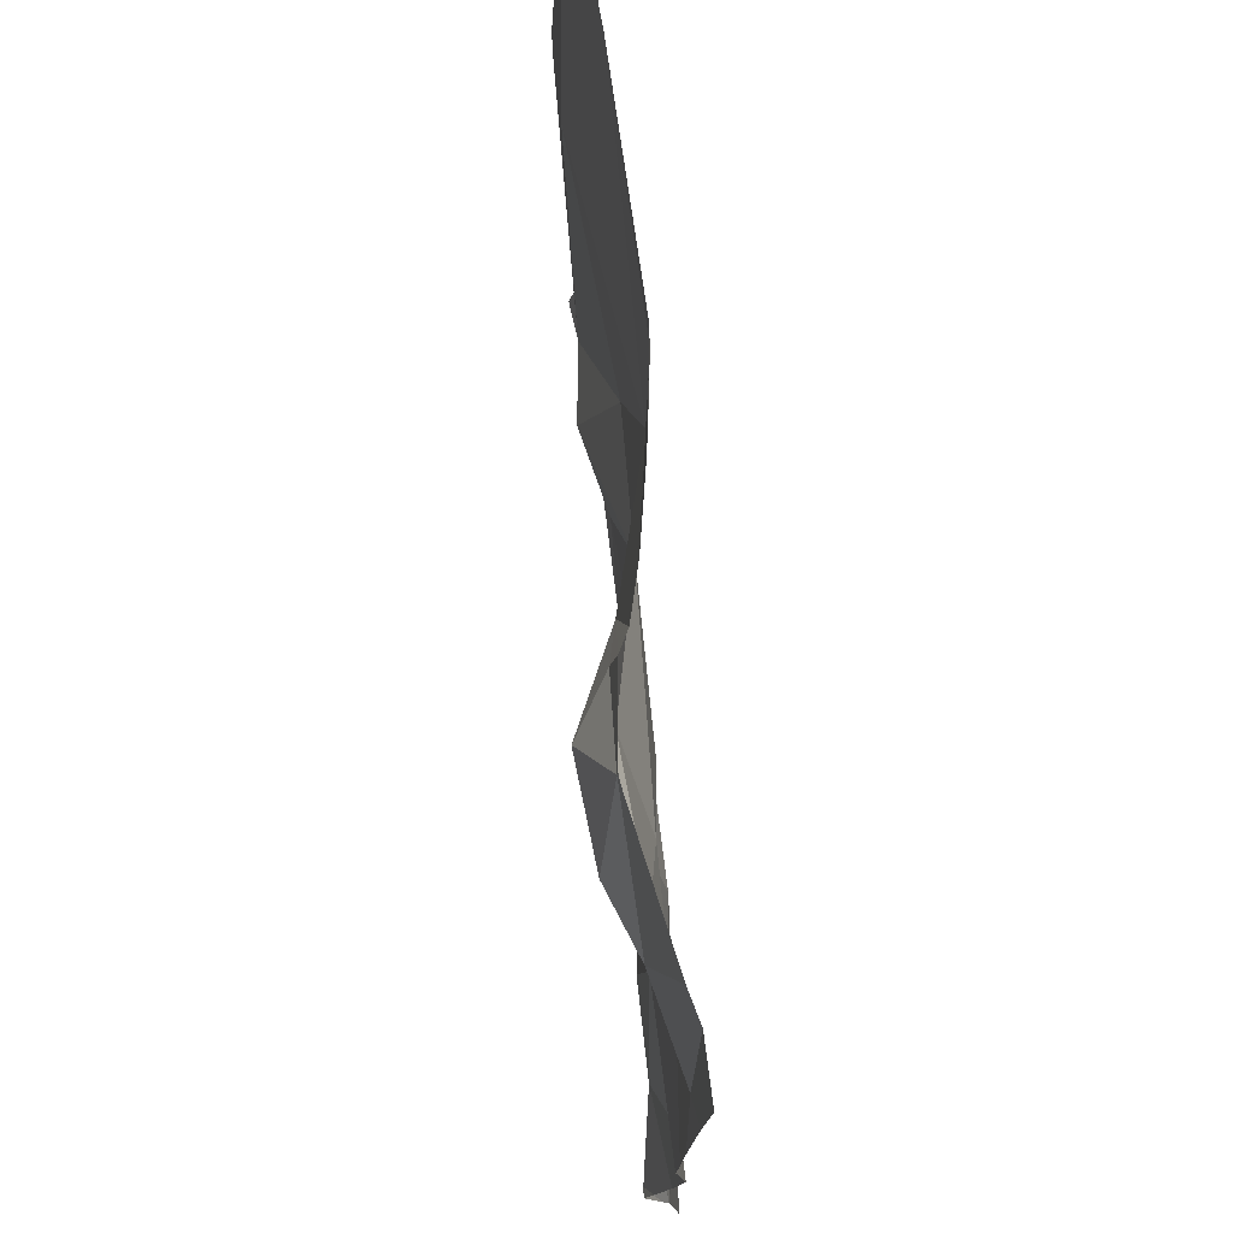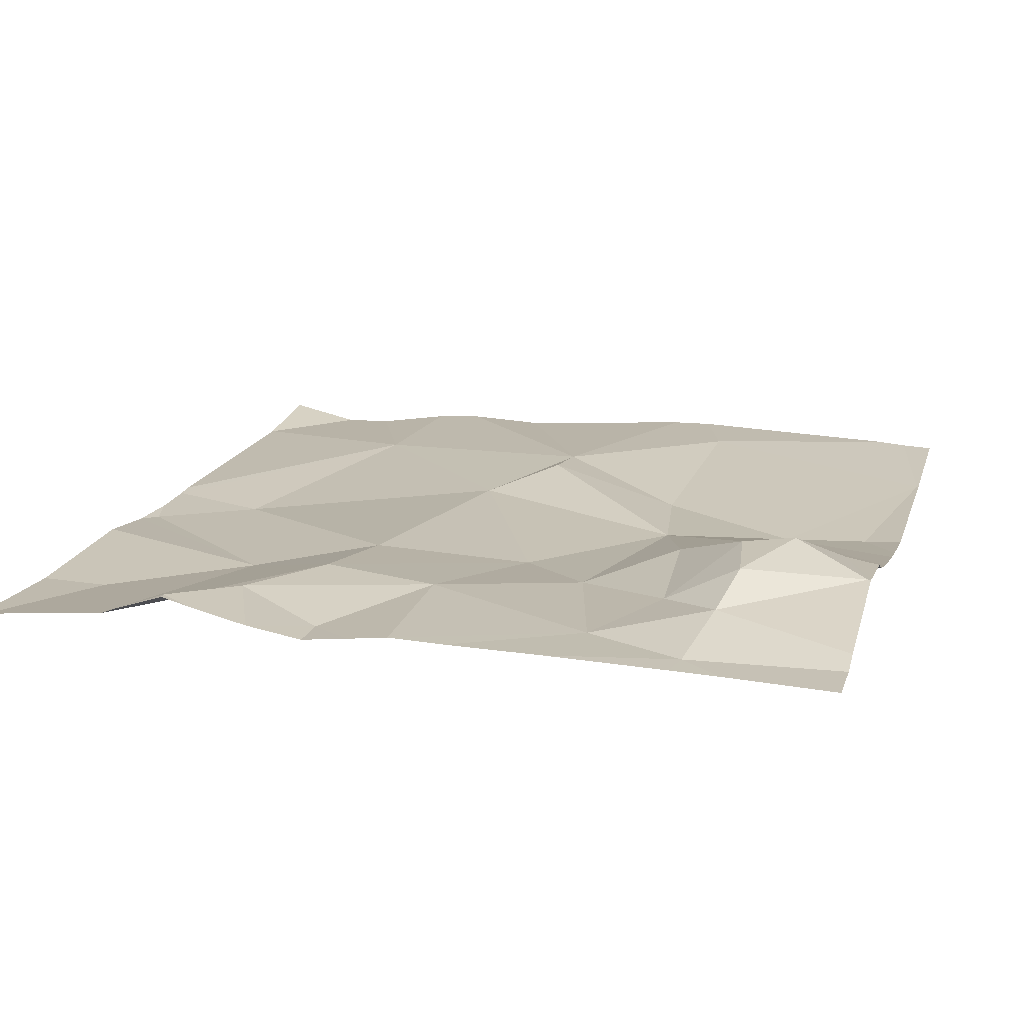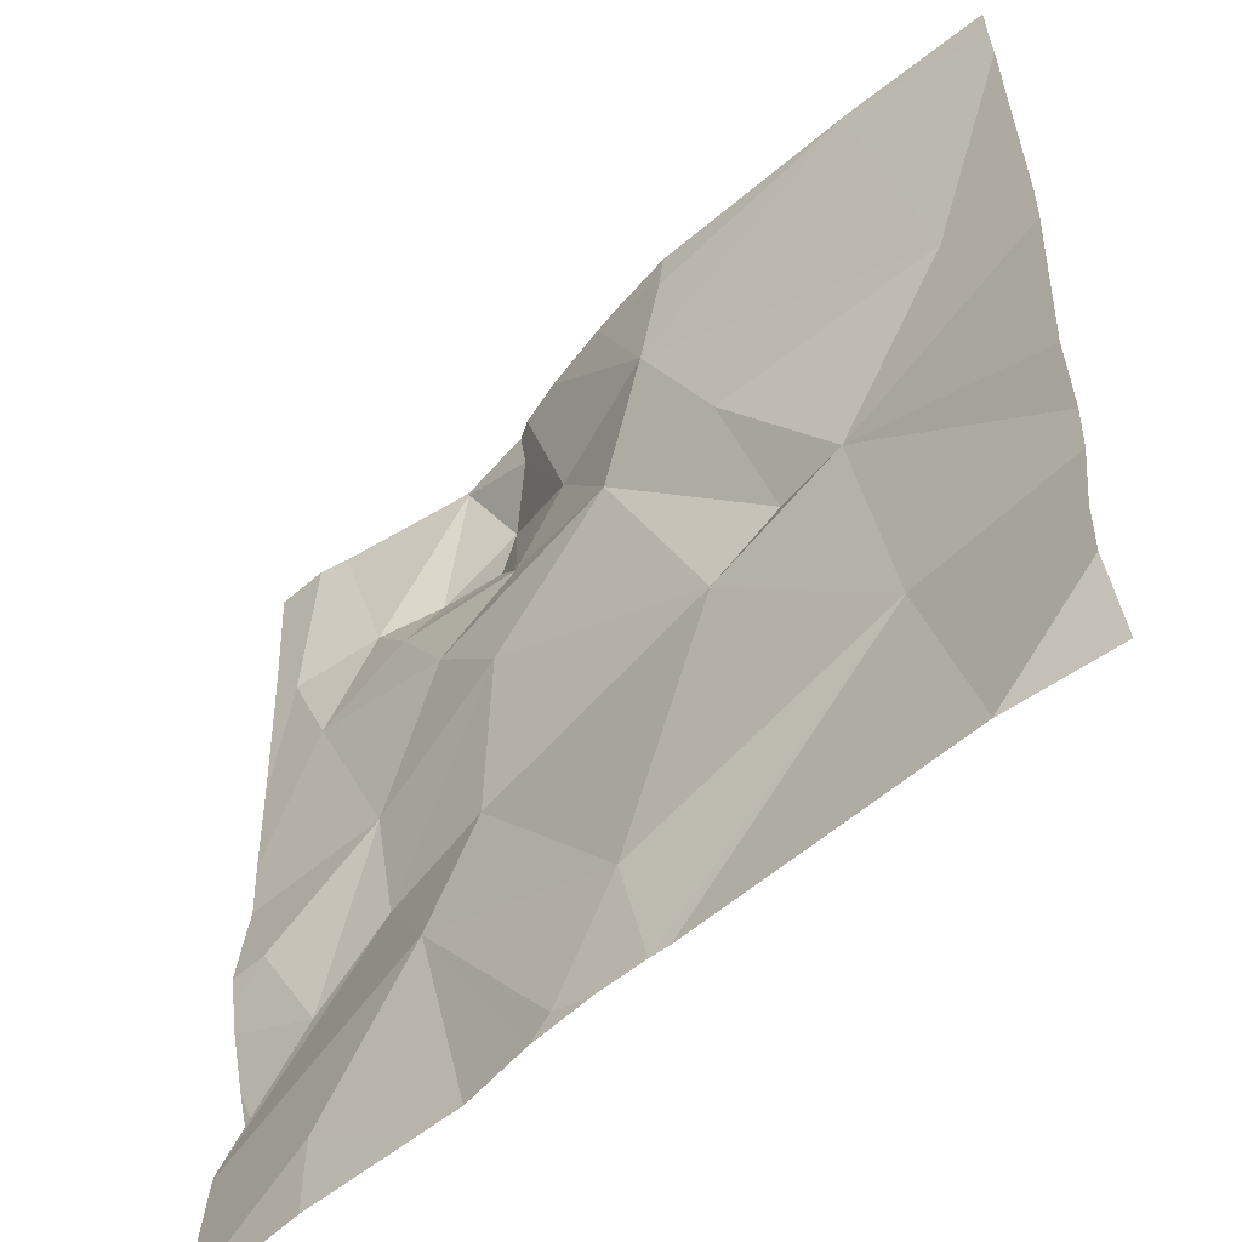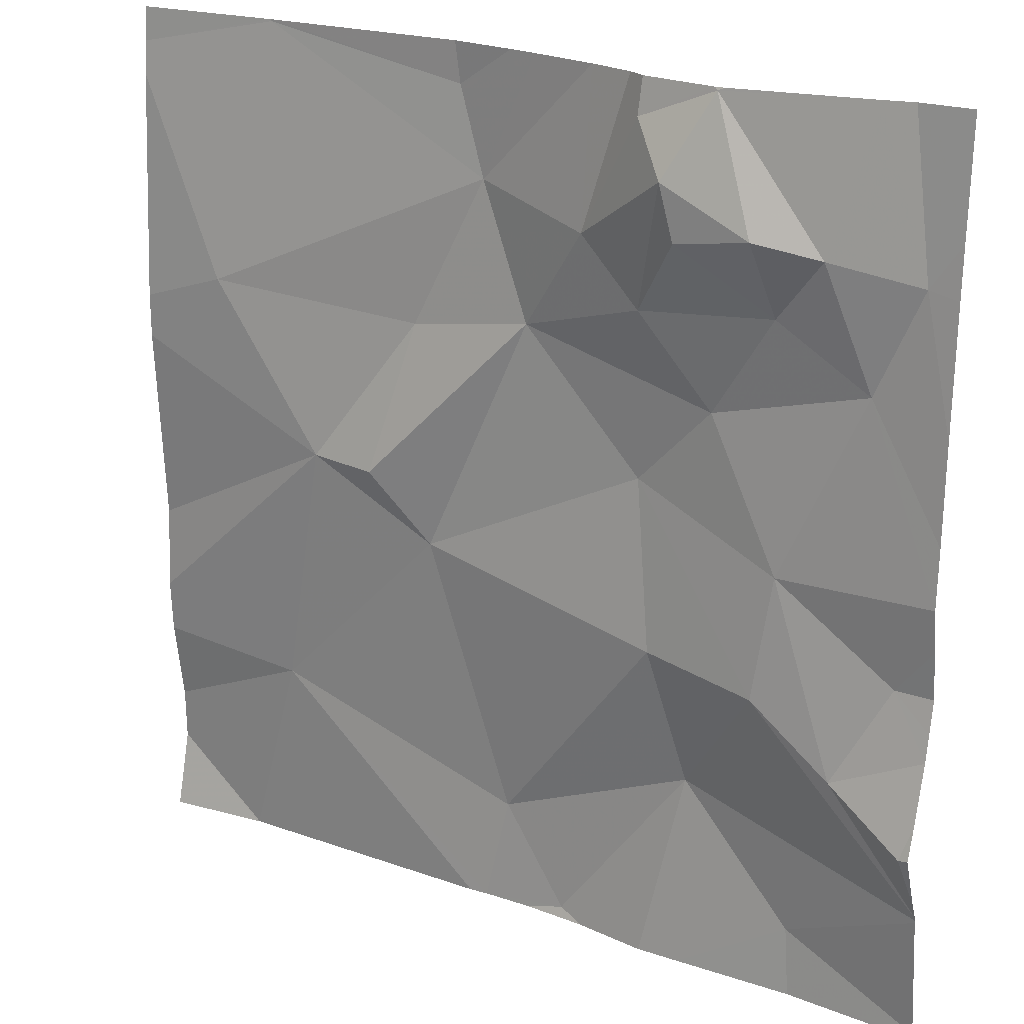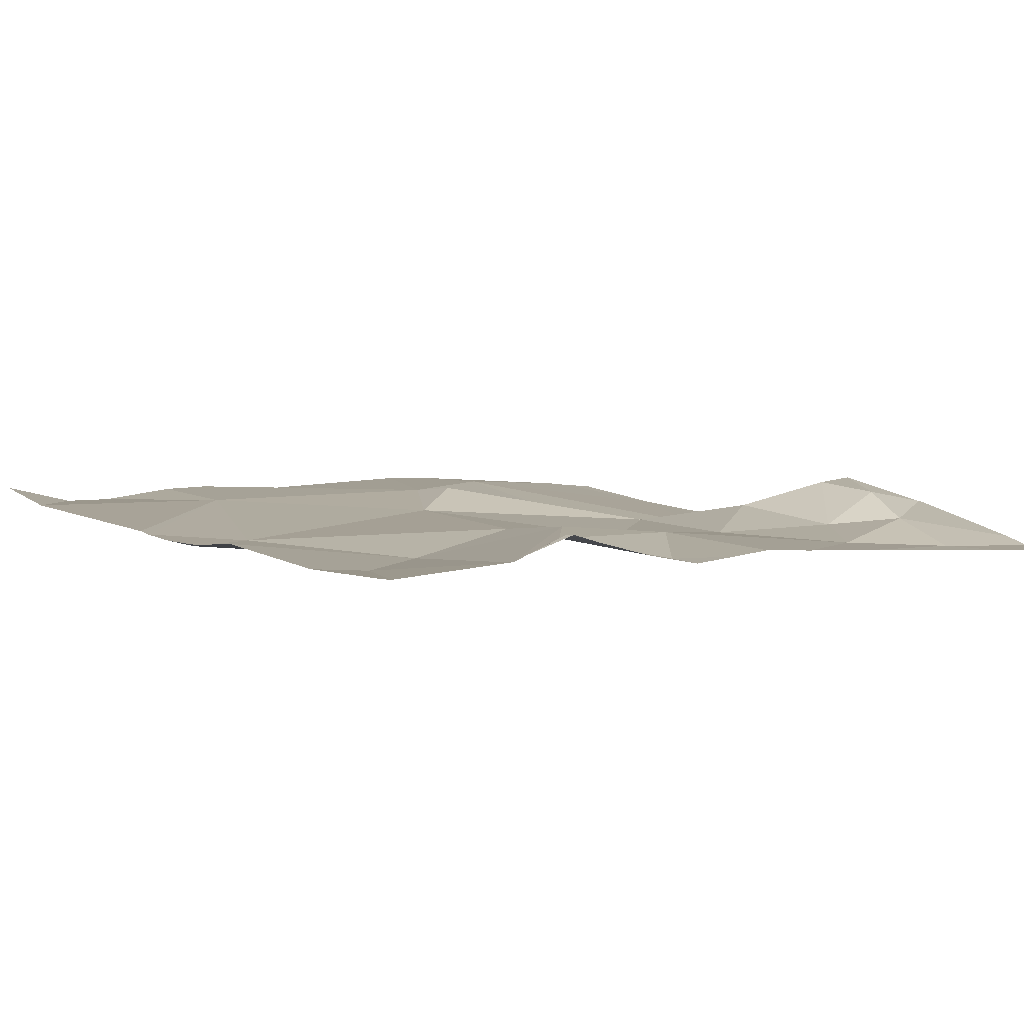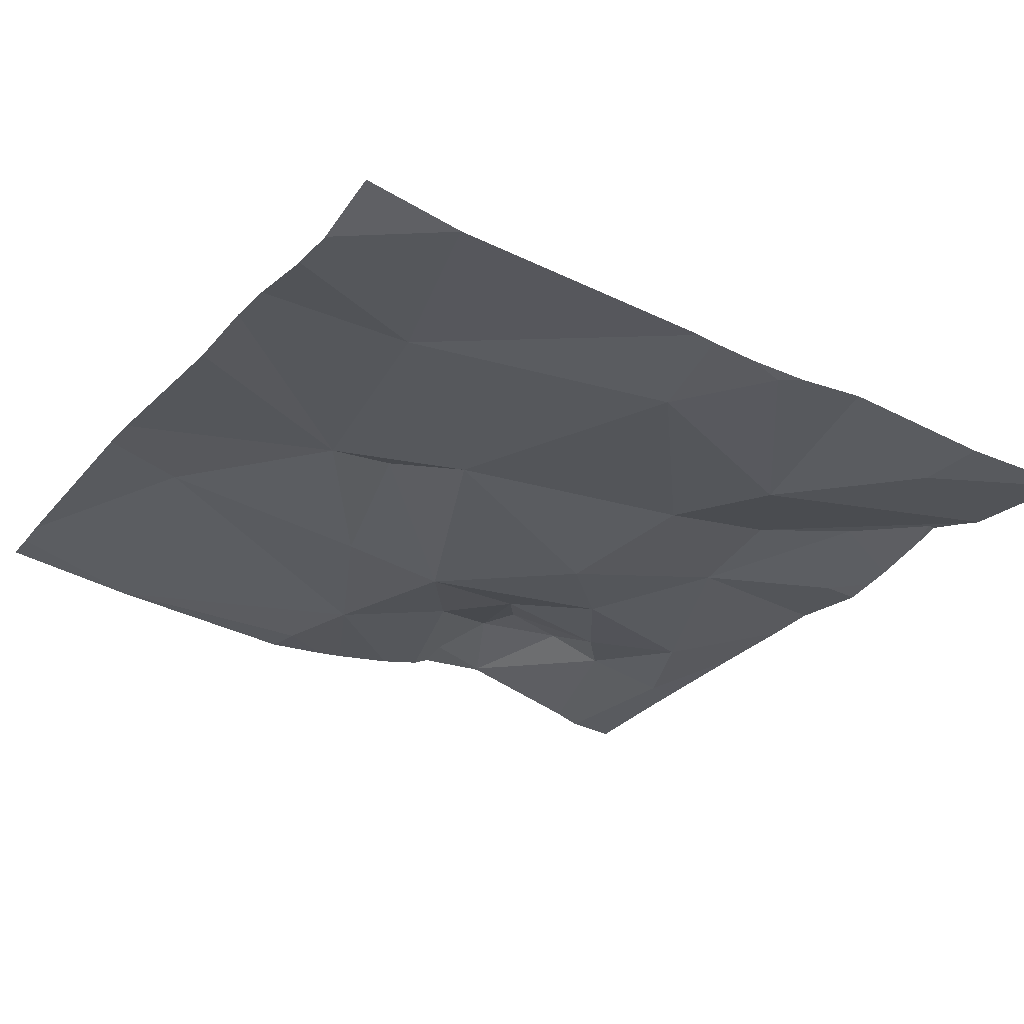
<metadata>
{"format":"obj","ext":"obj","renderer":"f3d","projection":"perspective","resolution":1024,"background":"white","views":[{"elev":74.8,"azim":87.2,"up":"+Y"},{"elev":13.5,"azim":106.1,"up":"+Z"},{"elev":-53.9,"azim":-132.4,"up":"+Y"},{"elev":21.3,"azim":36.3,"up":"+Y"},{"elev":2.3,"azim":55.1,"up":"+Z"},{"elev":-27.4,"azim":-32.7,"up":"+Z"}]}
</metadata>
<code>
v -139.7 205.5 483.3
v -140.5 205.3 483.3
v -139.8 206.2 483.3
v -139.9 206.2 483.3
v -140.2 205.4 483.3
v -140.1 205.3 483.3
v -139.7 205.3 483.3
v -140.5 205.5 483.3
v -140.2 206.2 483.3
v -140 206.2 483.3
v -140 205.5 483.3
v -139.8 206.2 483.3
v -140.2 206.2 483.3
v -139.9 205.4 483.3
v -140.2 205.3 483.3
v -139.9 206.2 483.3
v -140.5 206.2 483.3
v -140.5 205.3 483.3
v -140.2 205.3 483.3
v -139.9 206 483.3
v -140 205.9 483.3
v -140 206 483.3
v -139.8 206.1 483.3
v -139.7 206.1 483.3
v -139.8 206 483.3
v -140.4 205.8 483.3
v -140.4 205.8 483.3
v -140.3 205.9 483.3
v -140.3 205.7 483.3
v -140.5 206.2 483.3
v -139.7 205.4 483.3
v -140 205.8 483.3
v -139.9 205.8 483.3
v -139.9 205.6 483.3
v -139.9 206.1 483.3
v -139.9 206.2 483.3
v -139.7 205.5 483.3
v -140 205.3 483.3
v -140.6 205.9 483.3
v -139.7 205.4 483.3
v -139.7 205.3 483.3
v -139.7 205.7 483.3
v -140.1 205.3 483.3
v -140.2 205.3 483.3
v -140 206.1 483.4
v -140 206.1 483.4
v -140 206.2 483.3
v -140.2 206.1 483.3
v -140.2 206 483.3
v -140.3 206.2 483.3
v -139.7 205.3 483.3
v -140 205.6 483.3
v -140 205.3 483.3
v -139.8 205.3 483.3
v -139.8 205.6 483.3
v -140.1 206.1 483.3
v -140.5 205.3 483.3
v -140.5 206.2 483.3
v -139.9 206.2 483.3
v -140.7 205.4 483.3
v -140.7 205.5 483.3
v -140.7 205.4 483.3
v -140.7 206.2 483.3
v -140.7 206.2 483.3
v -140.7 205.9 483.4
v -140.7 205.9 483.4
v -140.7 205.6 483.3
v -140.7 205.7 483.3
v -139.7 205.4 483.3
v -139.7 205.8 483.3
v -139.7 205.7 483.3
v -139.7 205.5 483.3
v -139.7 206.1 483.3
v -139.7 206.1 483.3
v -139.7 205.9 483.3
v -139.7 205.8 483.3
v -139.7 205.6 483.3
v -139.7 205.4 483.3
v -139.7 205.6 483.3
v -139.7 205.4 483.3
v -139.7 205.7 483.3
v -140.5 205.3 483.3
v -140.5 205.3 483.3
v -139.7 205.3 483.3
v -139.7 205.3 483.3
v -139.7 205.3 483.3
v -140.6 205.3 483.3
v -139.7 205.3 483.3
v -140.7 205.3 483.3
v -139.7 205.3 483.3
v -140.1 206.2 483.3
v -140 206.2 483.3
v -140.3 206.2 483.3
v -140.7 206.2 483.3
v -139.7 206.2 483.3
v -139.7 206.2 483.3
f 6 5 19
f 86 51 54
f 11 6 43
f 11 5 6
f 85 51 86
f 15 2 18
f 14 11 53
f 93 50 9
f 2 8 60
f 41 7 84
f 92 56 10
f 91 48 56
f 11 14 40
f 85 7 51
f 19 8 15
f 16 36 59
f 21 20 22
f 24 23 25
f 27 26 28
f 8 29 27
f 33 32 34
f 35 23 36
f 84 7 85
f 8 5 29
f 63 30 64
f 65 39 66
f 70 42 71
f 59 36 12
f 35 45 20
f 61 27 67
f 46 36 47
f 12 24 3
f 70 33 42
f 29 26 27
f 48 28 49
f 47 36 4
f 46 35 36
f 50 48 13
f 20 23 35
f 69 37 55
f 29 49 26
f 22 45 46
f 52 34 32
f 21 22 49
f 49 28 26
f 20 21 25
f 21 32 33
f 83 2 57
f 75 25 76
f 36 23 12
f 25 33 70
f 55 37 72
f 91 56 92
f 34 11 31
f 3 73 95
f 42 55 77
f 34 55 33
f 55 42 33
f 69 55 80
f 48 39 28
f 30 39 48
f 82 2 83
f 52 5 11
f 55 34 78
f 20 45 22
f 49 32 21
f 9 50 13
f 49 22 56
f 56 22 46
f 39 27 28
f 29 5 52
f 56 47 10
f 38 14 53
f 46 45 35
f 46 47 56
f 25 23 20
f 58 50 93
f 52 32 29
f 48 49 56
f 32 49 29
f 21 33 25
f 11 34 52
f 48 50 30
f 1 37 69
f 87 62 89
f 13 48 91
f 60 8 61
f 18 2 82
f 61 8 27
f 62 2 60
f 31 11 40
f 40 14 51
f 63 39 30
f 10 47 4
f 15 8 2
f 64 30 17
f 65 27 39
f 4 36 16
f 54 14 38
f 66 39 63
f 67 27 68
f 51 14 54
f 68 27 65
f 71 42 81
f 72 37 1
f 3 24 73
f 73 24 74
f 53 11 43
f 43 6 44
f 74 24 75
f 75 24 25
f 76 25 70
f 77 55 72
f 44 6 19
f 78 34 31
f 19 5 8
f 79 42 77
f 12 23 24
f 58 30 50
f 80 55 78
f 81 42 79
f 57 2 87
f 87 2 62
f 88 41 90
f 17 30 58
f 90 41 84
f 94 64 17
f 95 73 96

</code>
